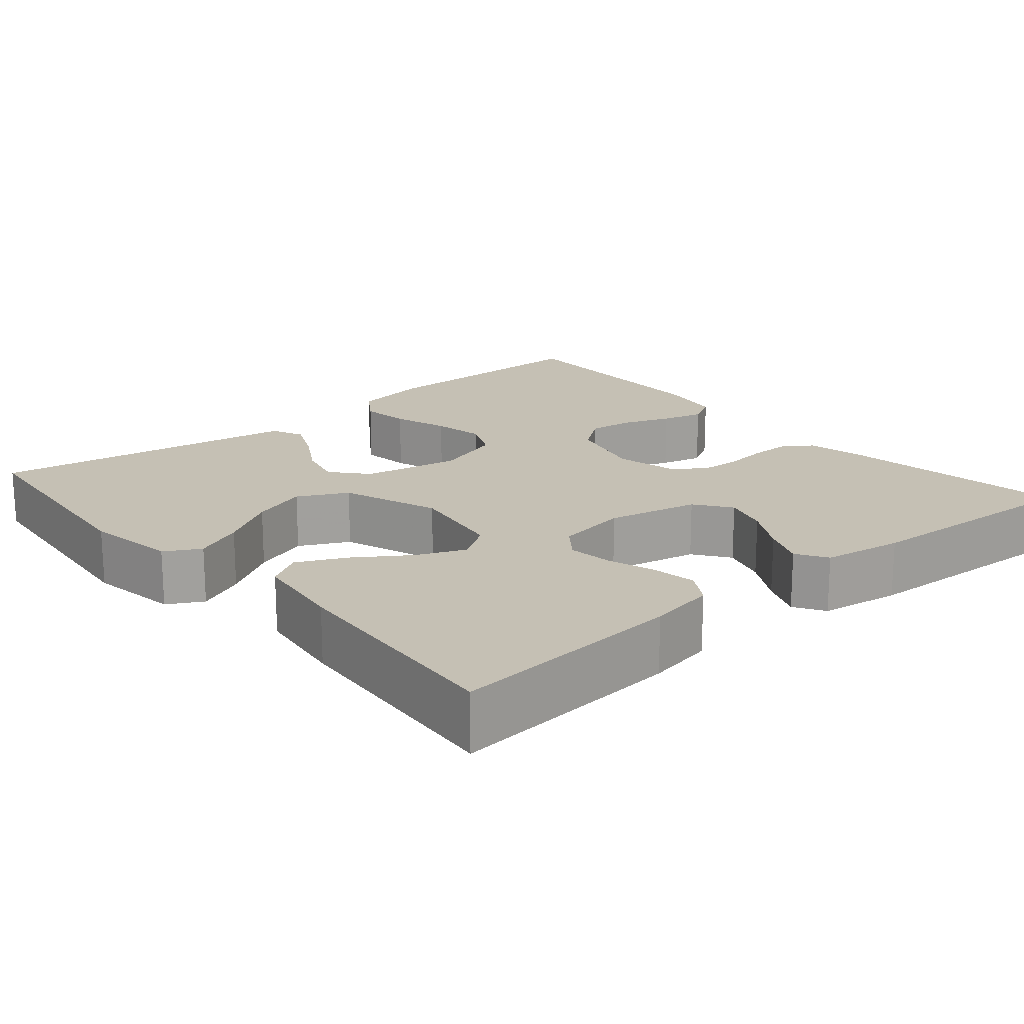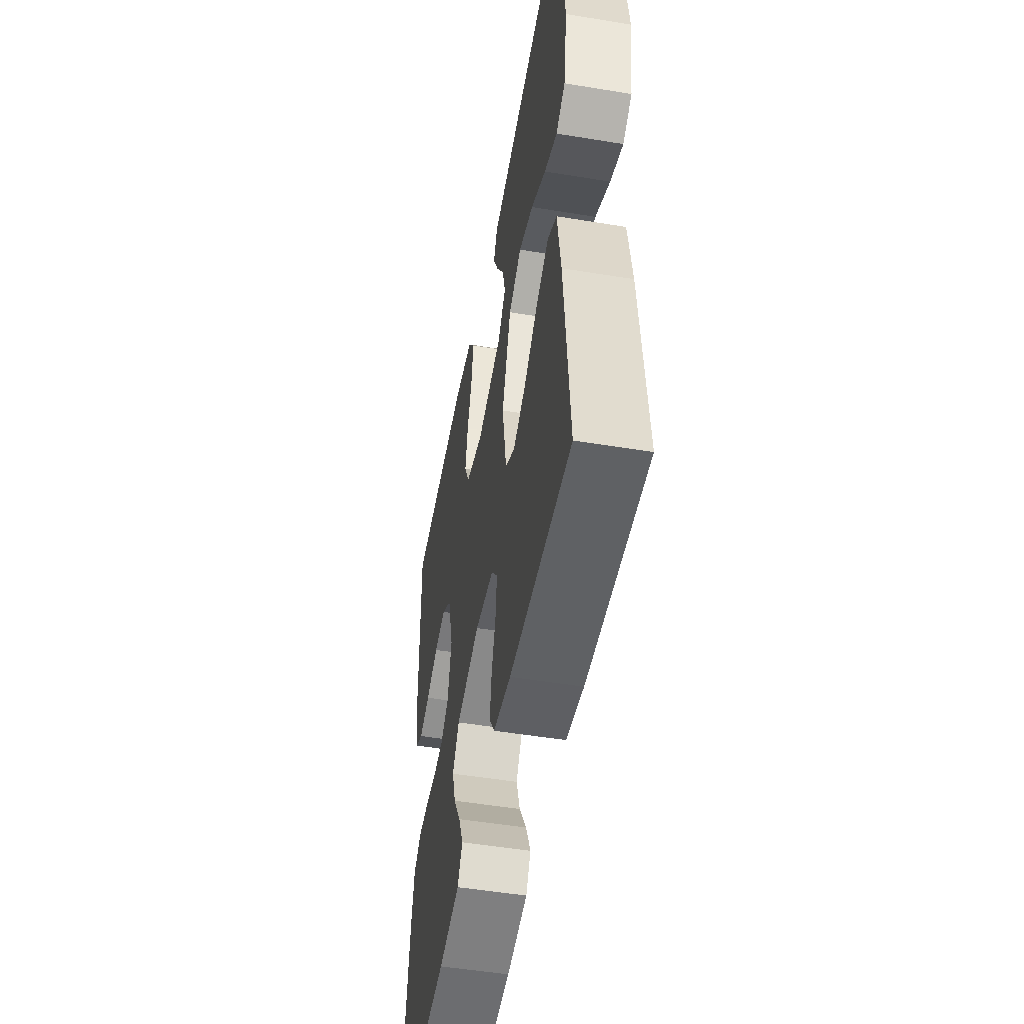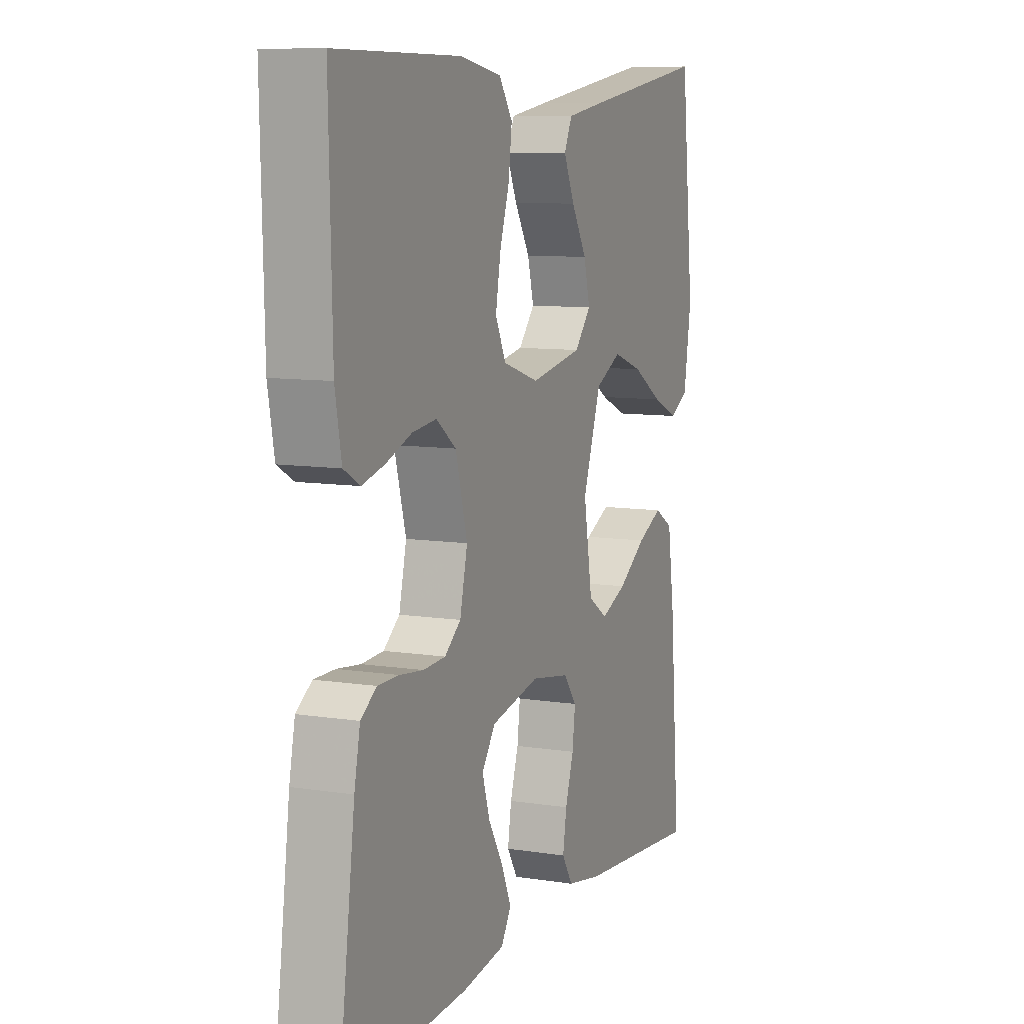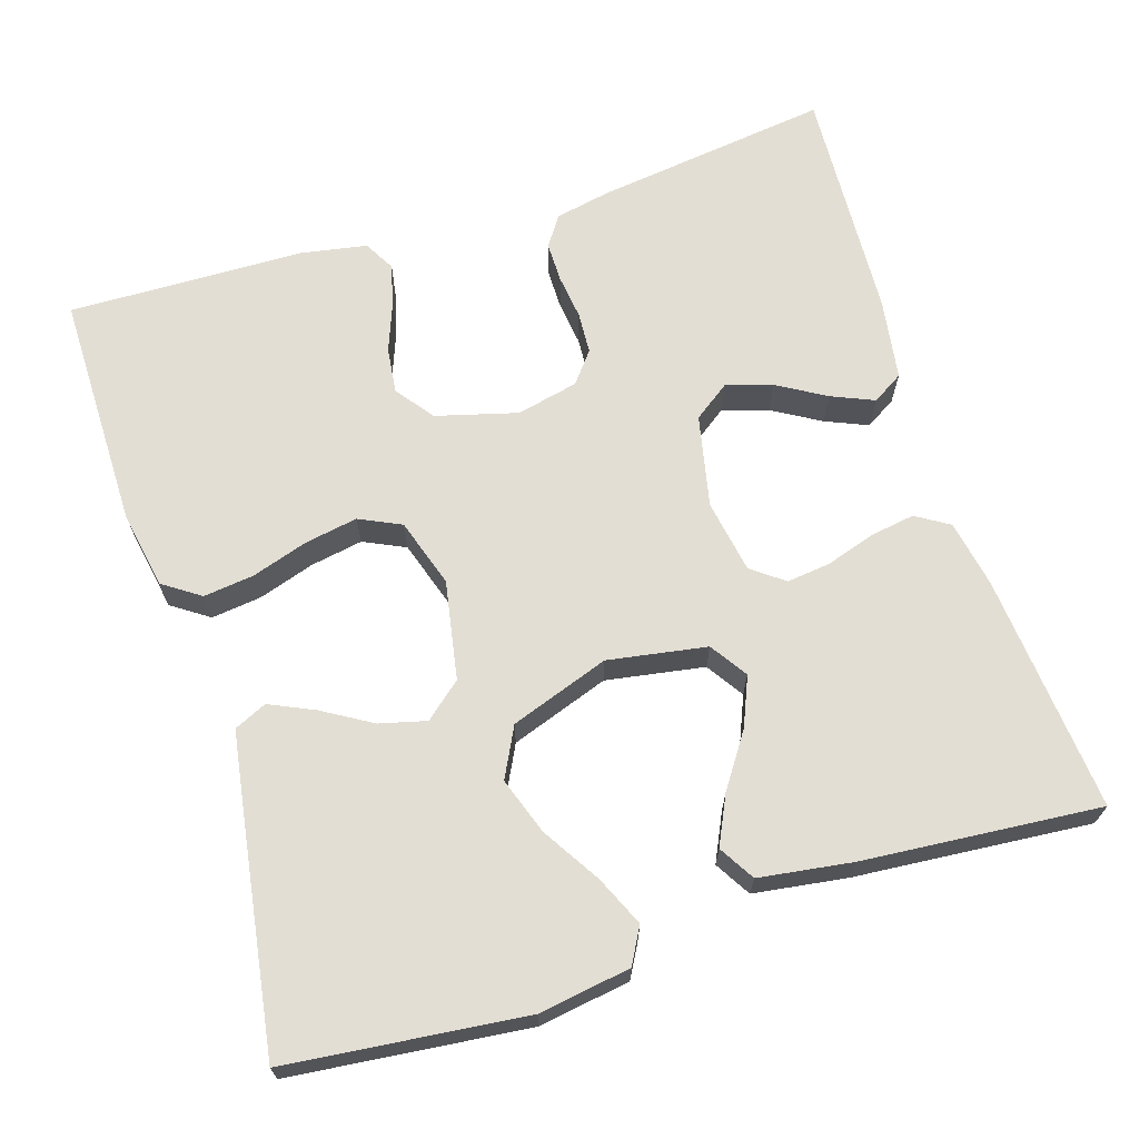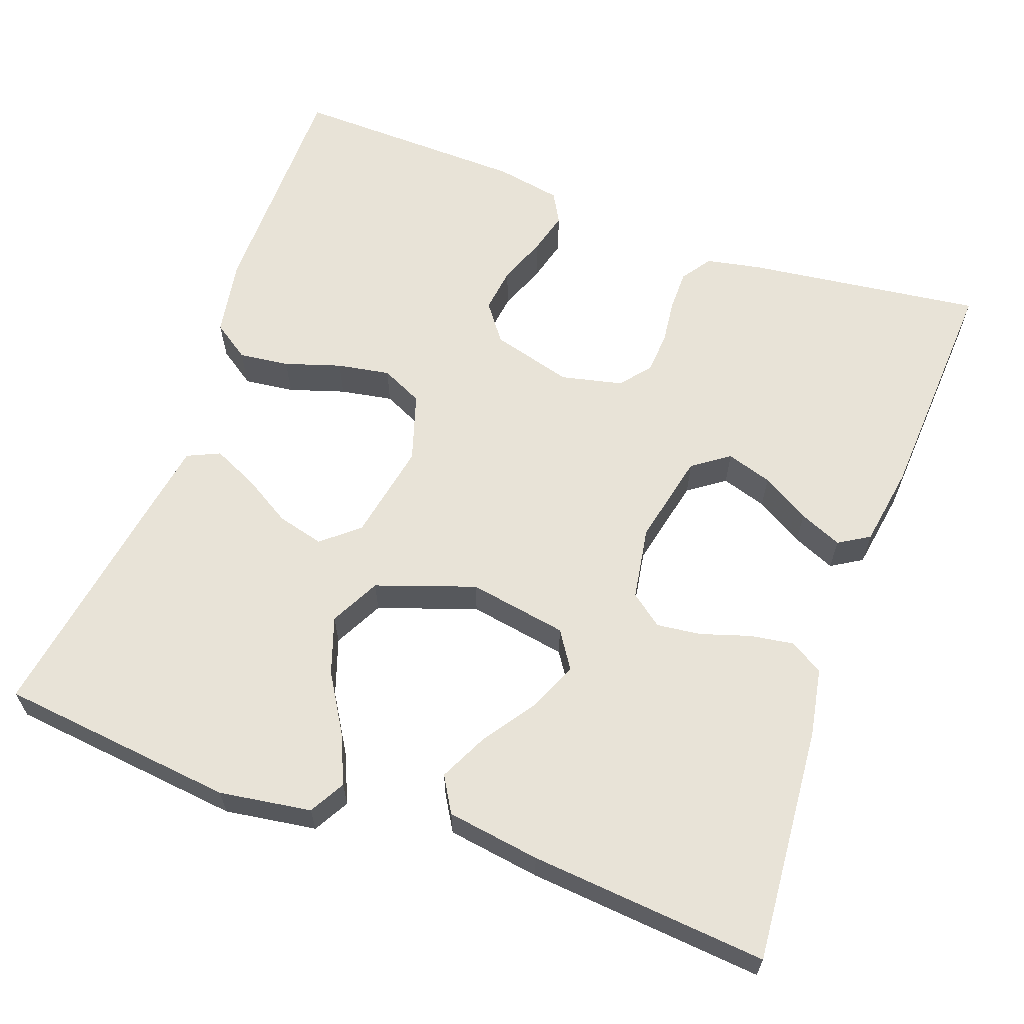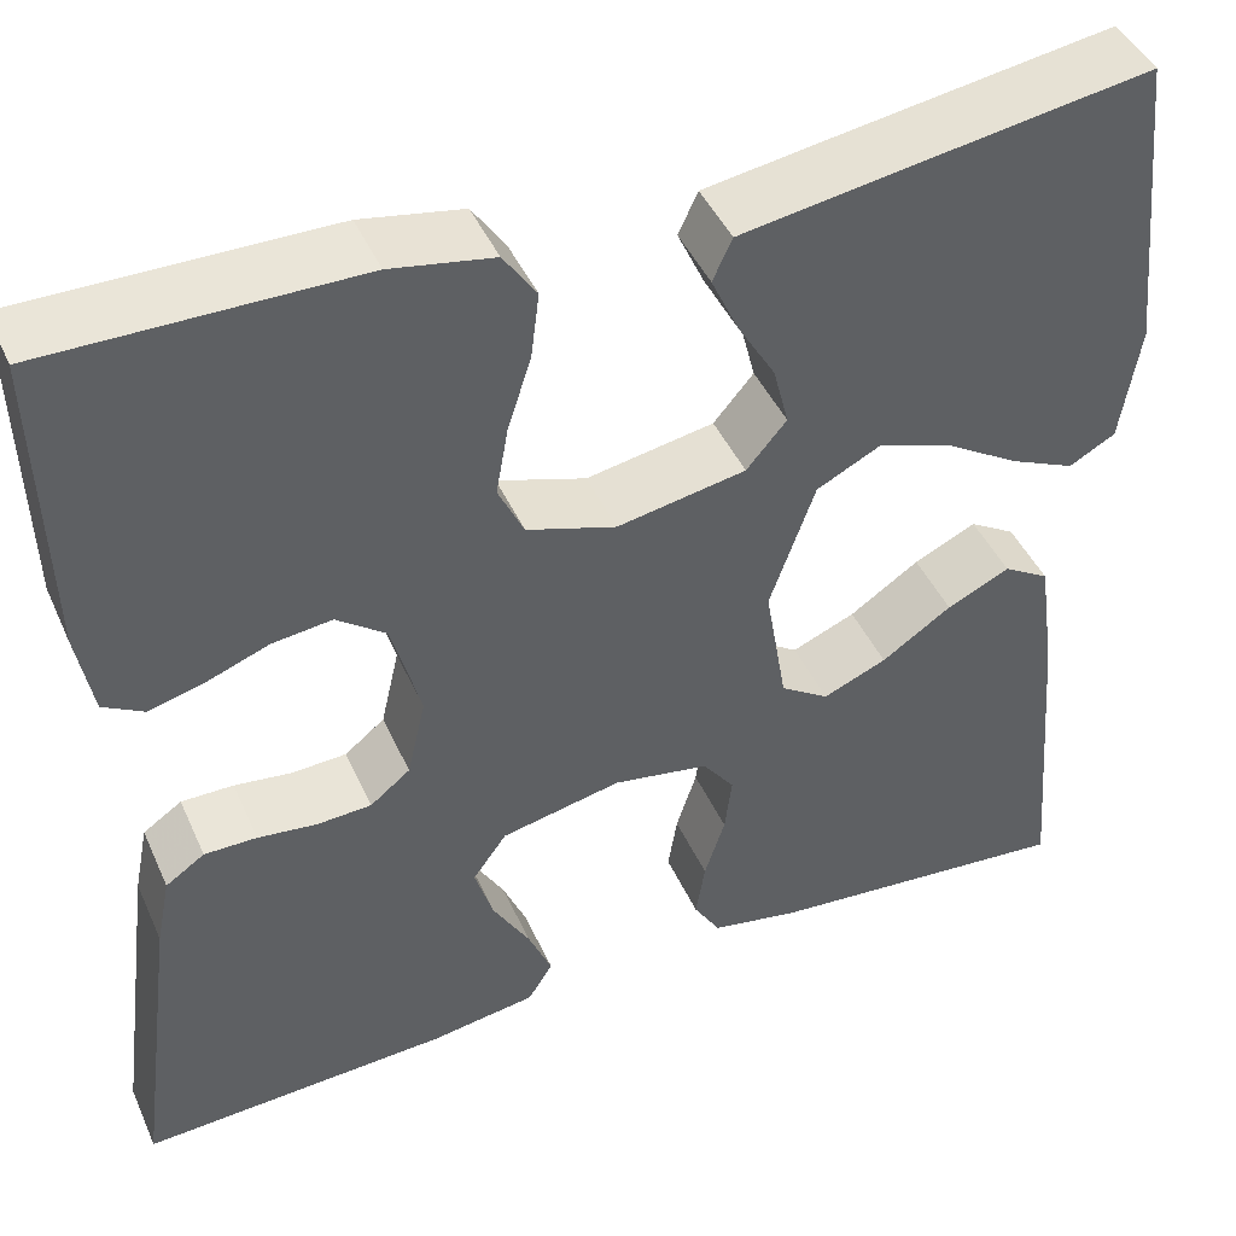
<metadata>
{"format":"obj","ext":"obj","renderer":"f3d","projection":"perspective","resolution":1024,"background":"white","views":[{"elev":18.4,"azim":139.5,"up":"+Y"},{"elev":-51.0,"azim":79.8,"up":"+Z"},{"elev":9.2,"azim":-67.4,"up":"+Z"},{"elev":67.3,"azim":72.5,"up":"+Y"},{"elev":62.3,"azim":110.2,"up":"+Y"},{"elev":44.5,"azim":-23.2,"up":"+Z"}]}
</metadata>
<code>
v 0.5 0.07 0.5
v 0.532 0.07 0.2
v 0.514 0.07 0.084
v 0.469 0.07 0.059
v 0.406 0.07 0.087
v 0.333 0.07 0.132
v 0.261 0.07 0.157
v 0.198 0.07 0.125
v 0.154 0.07 0
v 0.175 0.07 -0.125
v 0.222 0.07 -0.156
v 0.284 0.07 -0.13
v 0.352 0.07 -0.084
v 0.413 0.07 -0.055
v 0.458 0.07 -0.082
v 0.475 0.07 -0.2
v 0.5 0.07 -0.5
v 0.2 0.07 -0.474
v 0.114 0.07 -0.458
v 0.088 0.07 -0.416
v 0.097 0.07 -0.36
v 0.117 0.07 -0.298
v 0.124 0.07 -0.242
v 0.093 0.07 -0.201
v 0 0.07 -0.185
v -0.117 0.07 -0.21
v -0.15 0.07 -0.256
v -0.132 0.07 -0.314
v -0.096 0.07 -0.375
v -0.073 0.07 -0.429
v -0.097 0.07 -0.468
v -0.2 0.07 -0.484
v -0.5 0.07 -0.5
v -0.46 0.07 -0.2
v -0.446 0.07 -0.131
v -0.408 0.07 -0.105
v -0.357 0.07 -0.105
v -0.3 0.07 -0.112
v -0.247 0.07 -0.109
v -0.208 0.07 -0.078
v -0.19 0.07 0
v -0.218 0.07 0.103
v -0.266 0.07 0.139
v -0.324 0.07 0.132
v -0.385 0.07 0.109
v -0.439 0.07 0.095
v -0.478 0.07 0.117
v -0.493 0.07 0.2
v -0.5 0.07 0.5
v -0.2 0.07 0.499
v -0.101 0.07 0.481
v -0.069 0.07 0.434
v -0.077 0.07 0.37
v -0.1 0.07 0.299
v -0.112 0.07 0.232
v -0.087 0.07 0.179
v 0 0.07 0.151
v 0.125 0.07 0.174
v 0.164 0.07 0.22
v 0.149 0.07 0.279
v 0.112 0.07 0.341
v 0.086 0.07 0.398
v 0.105 0.07 0.439
v 0.2 0.07 0.454
v 0.5 0 0.5
v 0.532 0 0.2
v 0.514 0 0.084
v 0.469 0 0.059
v 0.406 0 0.087
v 0.333 0 0.132
v 0.261 0 0.157
v 0.198 0 0.125
v 0.154 0 0
v 0.175 0 -0.125
v 0.222 0 -0.156
v 0.284 0 -0.13
v 0.352 0 -0.084
v 0.413 0 -0.055
v 0.458 0 -0.082
v 0.475 0 -0.2
v 0.5 0 -0.5
v 0.2 0 -0.474
v 0.114 0 -0.458
v 0.088 0 -0.416
v 0.097 0 -0.36
v 0.117 0 -0.298
v 0.124 0 -0.242
v 0.093 0 -0.201
v 0 0 -0.185
v -0.117 0 -0.21
v -0.15 0 -0.256
v -0.132 0 -0.314
v -0.096 0 -0.375
v -0.073 0 -0.429
v -0.097 0 -0.468
v -0.2 0 -0.484
v -0.5 0 -0.5
v -0.46 0 -0.2
v -0.446 0 -0.131
v -0.408 0 -0.105
v -0.357 0 -0.105
v -0.3 0 -0.112
v -0.247 0 -0.109
v -0.208 0 -0.078
v -0.19 0 0
v -0.218 0 0.103
v -0.266 0 0.139
v -0.324 0 0.132
v -0.385 0 0.109
v -0.439 0 0.095
v -0.478 0 0.117
v -0.493 0 0.2
v -0.5 0 0.5
v -0.2 0 0.499
v -0.101 0 0.481
v -0.069 0 0.434
v -0.077 0 0.37
v -0.1 0 0.299
v -0.112 0 0.232
v -0.087 0 0.179
v 0 0 0.151
v 0.125 0 0.174
v 0.164 0 0.22
v 0.149 0 0.279
v 0.112 0 0.341
v 0.086 0 0.398
v 0.105 0 0.439
v 0.2 0 0.454
f 60 61 62 63
f 60 63 64 1
f 51 52 53 54
f 51 54 55
f 50 51 55
f 49 50 55
f 48 49 55 56
f 44 45 46 47
f 43 44 47 48
f 35 36 37 38
f 35 38 39
f 34 35 39
f 33 34 39
f 32 33 39 40
f 28 29 30 31
f 27 28 31 32
f 19 20 21 22
f 19 22 23
f 18 19 23
f 17 18 23
f 16 17 23 24
f 12 13 14 15
f 11 12 15 16
f 3 4 5 6
f 3 6 7
f 2 3 7
f 59 60 1 2
f 58 59 2 7
f 57 58 7 8
f 43 48 56 57
f 42 43 57 8
f 41 42 8 9
f 27 32 40 41
f 26 27 41
f 25 26 41 9
f 11 16 24 25
f 10 11 25
f 9 10 25
f 127 126 125 124
f 65 128 127 124
f 118 117 116 115
f 119 118 115
f 119 115 114
f 119 114 113
f 120 119 113 112
f 111 110 109 108
f 112 111 108 107
f 102 101 100 99
f 103 102 99
f 103 99 98
f 103 98 97
f 104 103 97 96
f 95 94 93 92
f 96 95 92 91
f 86 85 84 83
f 87 86 83
f 87 83 82
f 87 82 81
f 88 87 81 80
f 79 78 77 76
f 80 79 76 75
f 70 69 68 67
f 71 70 67
f 71 67 66
f 66 65 124 123
f 71 66 123 122
f 72 71 122 121
f 121 120 112 107
f 72 121 107 106
f 73 72 106 105
f 105 104 96 91
f 105 91 90
f 73 105 90 89
f 89 88 80 75
f 89 75 74
f 89 74 73
f 1 65 66 2
f 2 66 67 3
f 3 67 68 4
f 4 68 69 5
f 5 69 70 6
f 6 70 71 7
f 7 71 72 8
f 8 72 73 9
f 9 73 74 10
f 10 74 75 11
f 11 75 76 12
f 12 76 77 13
f 13 77 78 14
f 14 78 79 15
f 15 79 80 16
f 16 80 81 17
f 17 81 82 18
f 18 82 83 19
f 19 83 84 20
f 20 84 85 21
f 21 85 86 22
f 22 86 87 23
f 23 87 88 24
f 24 88 89 25
f 25 89 90 26
f 26 90 91 27
f 27 91 92 28
f 28 92 93 29
f 29 93 94 30
f 30 94 95 31
f 31 95 96 32
f 32 96 97 33
f 33 97 98 34
f 34 98 99 35
f 35 99 100 36
f 36 100 101 37
f 37 101 102 38
f 38 102 103 39
f 39 103 104 40
f 40 104 105 41
f 41 105 106 42
f 42 106 107 43
f 43 107 108 44
f 44 108 109 45
f 45 109 110 46
f 46 110 111 47
f 47 111 112 48
f 48 112 113 49
f 49 113 114 50
f 50 114 115 51
f 51 115 116 52
f 52 116 117 53
f 53 117 118 54
f 54 118 119 55
f 55 119 120 56
f 56 120 121 57
f 57 121 122 58
f 58 122 123 59
f 59 123 124 60
f 60 124 125 61
f 61 125 126 62
f 62 126 127 63
f 63 127 128 64
f 64 128 65 1

</code>
